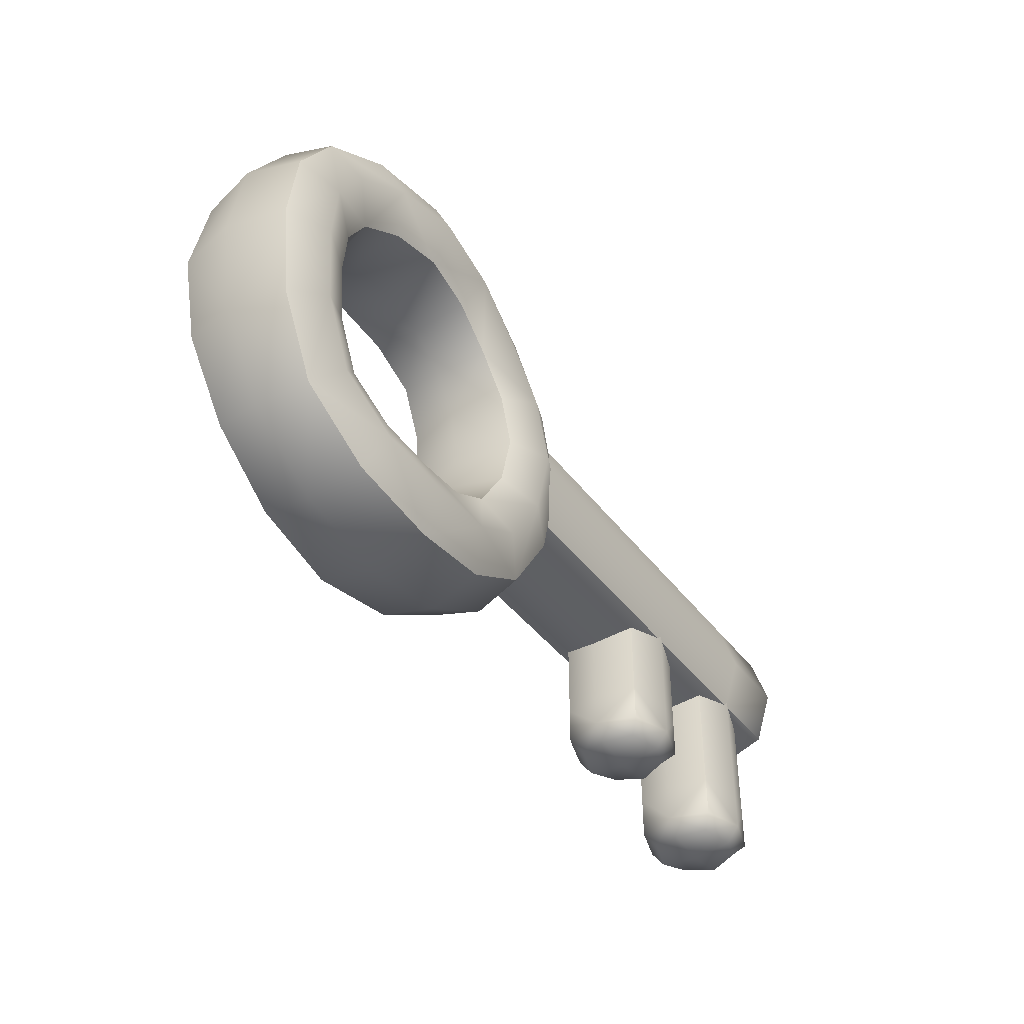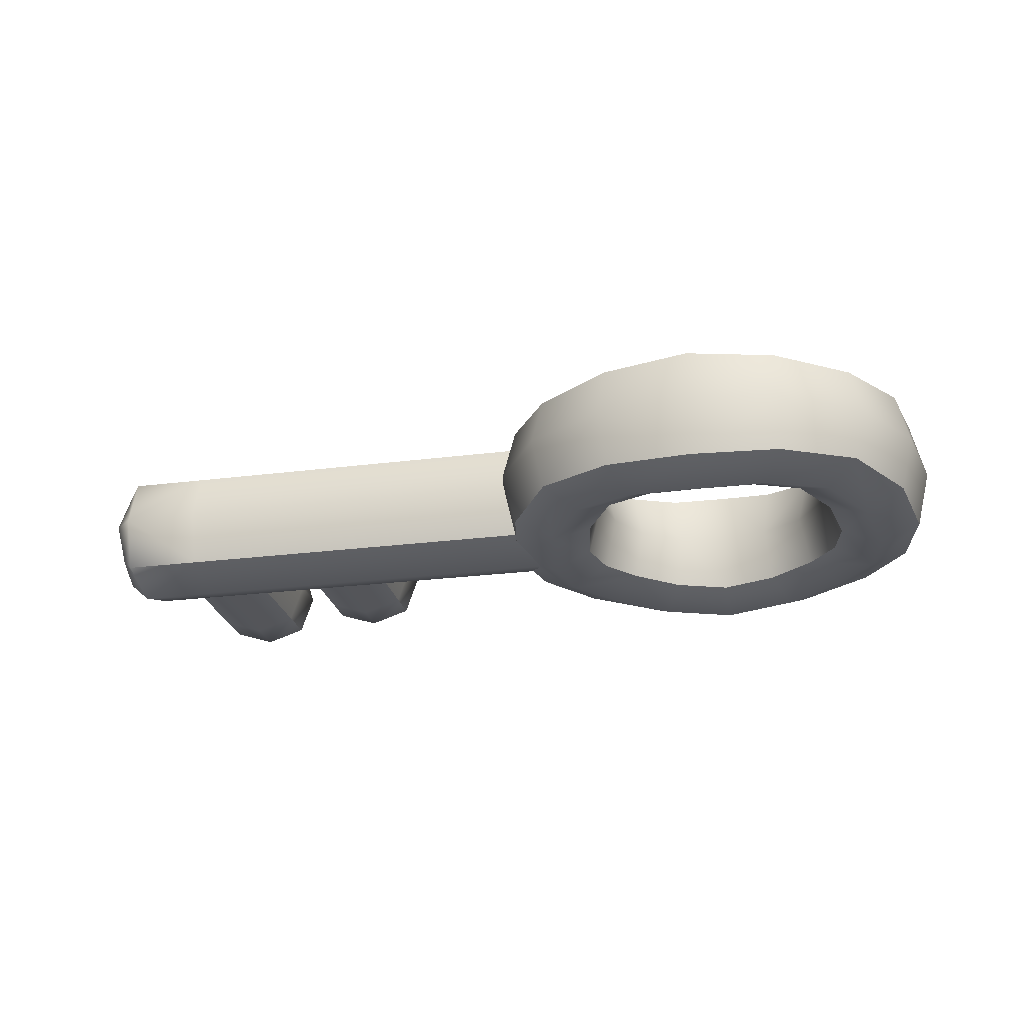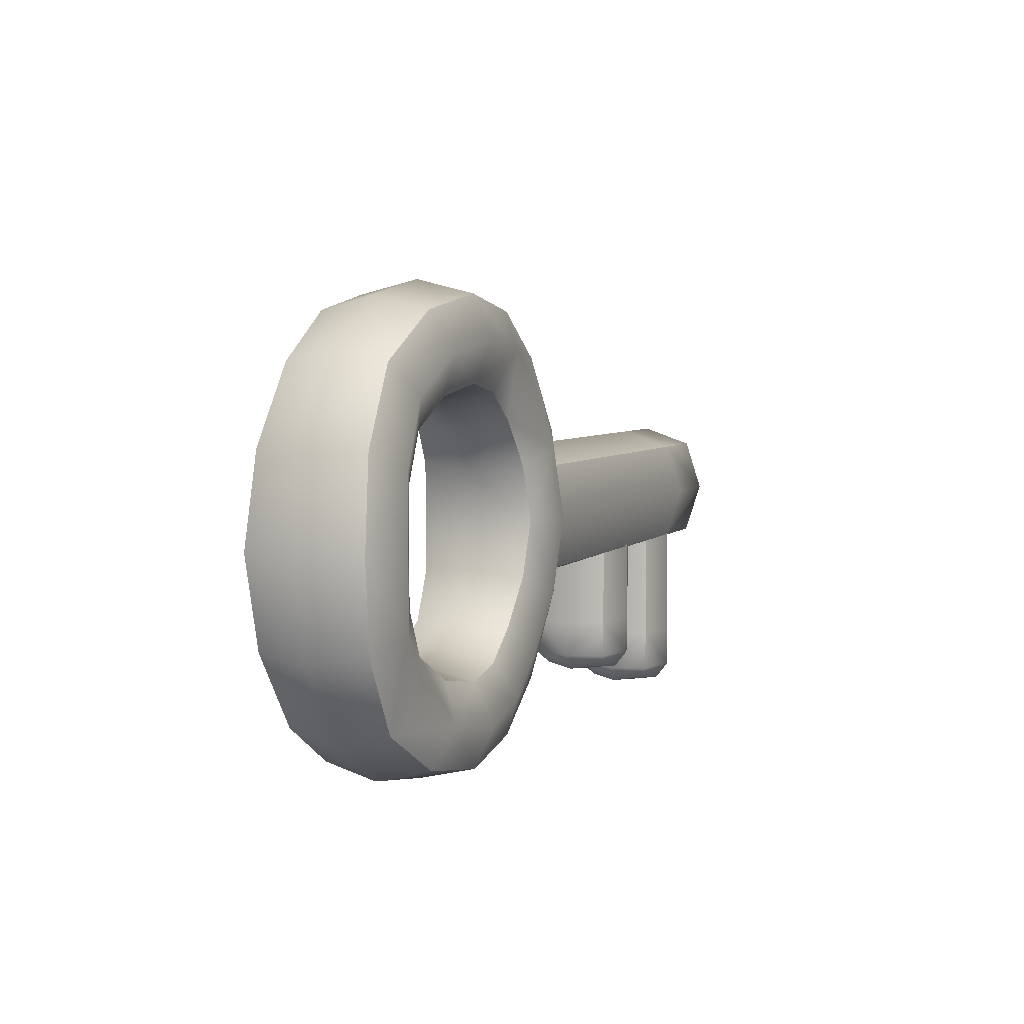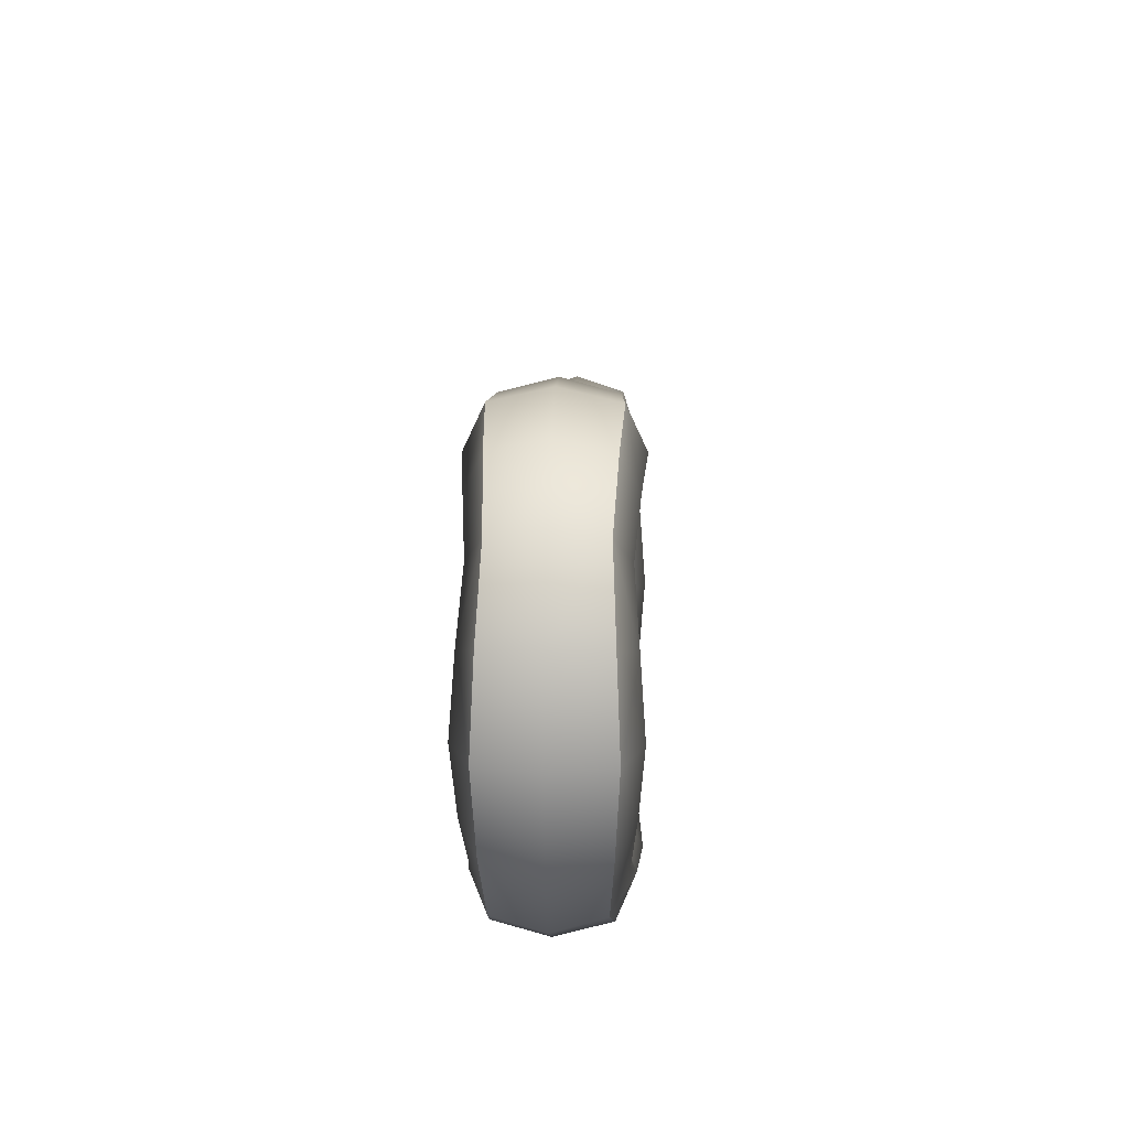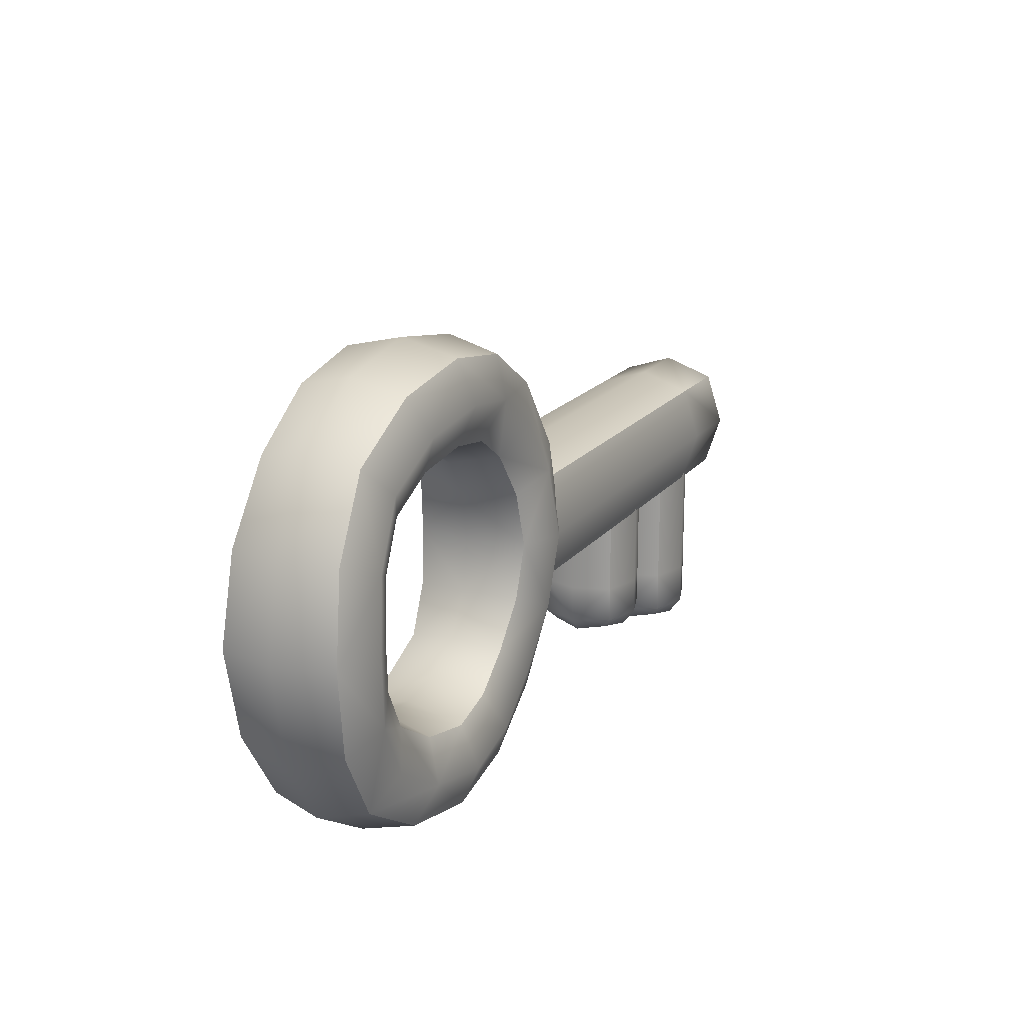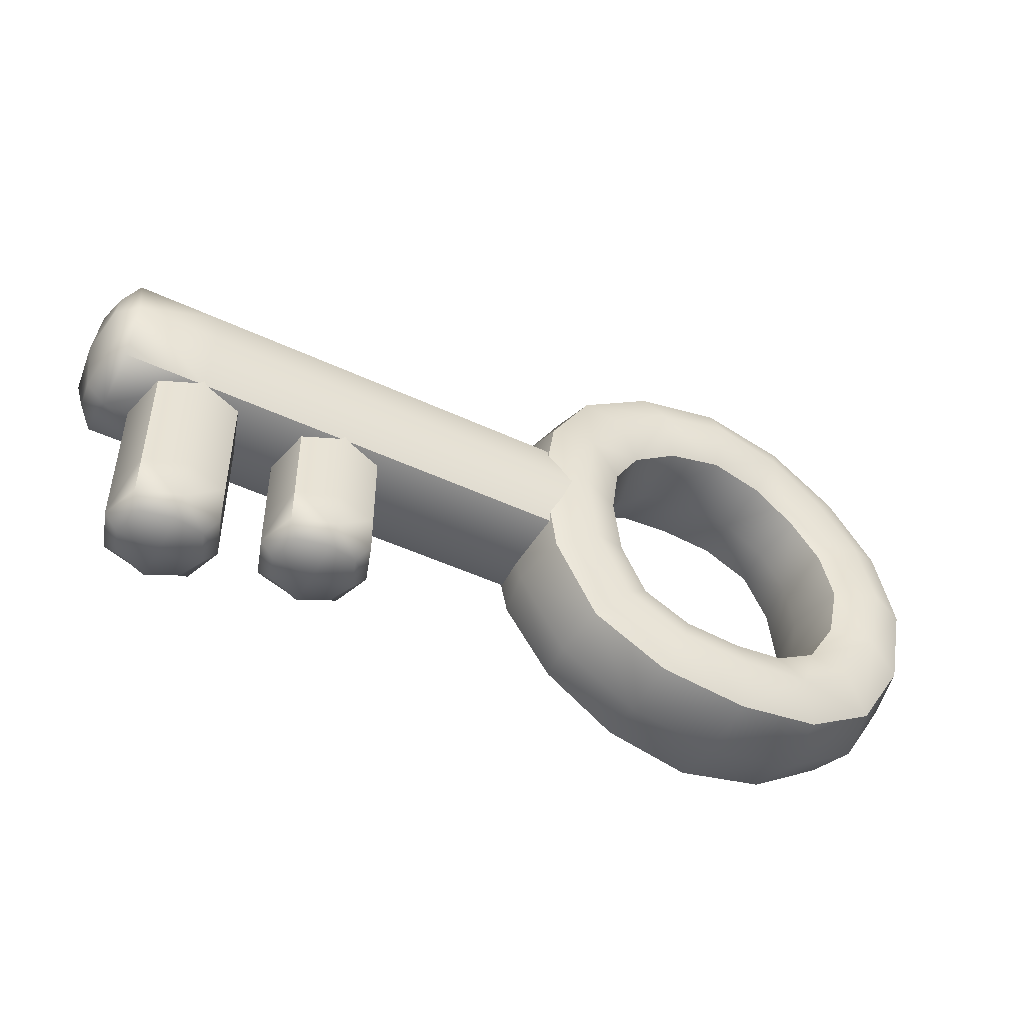
<metadata>
{"format":"obj","ext":"obj","renderer":"f3d","projection":"perspective","resolution":1024,"background":"white","views":[{"elev":-41.4,"azim":-56.4,"up":"+Y"},{"elev":-24.5,"azim":-168.0,"up":"+Z"},{"elev":5.1,"azim":-67.3,"up":"+Y"},{"elev":19.8,"azim":-88.1,"up":"+Y"},{"elev":18.4,"azim":-63.9,"up":"+Y"},{"elev":-47.4,"azim":152.0,"up":"+Y"}]}
</metadata>
<code>
o Key_Cube.532
v 0.3492 0.1483 0.1477
v -0.1483 0.3492 0.1477
v 0.1483 0.3492 -0.1477
v -0.3492 0.1483 -0.1477
v -0.3492 -0.1483 0.1477
v 0.1497 -0.3492 0.1477
v 0.3492 -0.1483 -0.1477
v -0.1468 -0.3492 -0.1477
v 0.103 0.2426 0
v 0.2426 -0.103 0
v -0.102 -0.2426 0
v -0.2426 0.103 0
v -0.1935 0.4558 0
v 0.1955 -0.4558 0
v 0.4558 0.1935 0
v -0.4558 0.1935 0
v 0.4558 -0.1935 -0
v 0.2426 0.103 0
v 0.3492 0.1483 -0.1477
v 0.3492 -0.1483 0.1477
v -0.4558 -0.1935 0
v -0.2426 -0.103 0
v -0.3492 0.1483 0.1477
v -0.3492 -0.1483 -0.1477
v 0.1935 0.4558 -0
v -0.103 0.2426 0
v -0.1483 0.3492 -0.1477
v 0.1483 0.3492 0.1477
v -0.1916 -0.4558 -0
v 0.104 -0.2426 0
v 0.1497 -0.3492 -0.1477
v -0.1468 -0.3492 0.1477
v 1.387 -0.004788 -0.1441
v 1.387 -0.1519 0
v 1.387 -0.004788 0.1441
v 1.387 0.1424 0
v 1.441 -0.004788 0
v 0.8417 0.1424 0
v 0.8417 -0.004788 0.1441
v 0.8417 -0.1519 0
v 0.8417 -0.004788 -0.1441
v 1.225 -0.4444 -0.1108
v 1.111 -0.4444 0
v 1.225 -0.4444 0.1108
v 1.338 -0.4444 0
v 1.225 -0.4918 0
v 1.338 -0.1856 0
v 1.225 -0.1856 0.1108
v 1.111 -0.1856 0
v 1.225 -0.1856 -0.1108
v 0.9167 -0.3668 -0.1108
v 0.8035 -0.3668 0
v 0.9167 -0.3668 0.1108
v 1.03 -0.3668 0
v 0.9167 -0.4142 0
v 1.03 -0.1468 0
v 0.9167 -0.1468 0.1108
v 0.8035 -0.1468 0
v 0.9167 -0.1468 -0.1108
v -0.4291 0.1822 0.1108
v -0.4291 -0.1822 -0.1108
v -0.1804 -0.4291 -0.1108
v 0.1822 0.4291 -0.1108
v 0.4291 -0.1822 -0.1108
v 0.4291 -0.1822 0.1108
v 0.184 -0.4291 0.1108
v -0.1822 0.4291 0.1108
v -0.2692 0.1143 0.1108
v -0.2692 -0.1143 -0.1108
v -0.1132 -0.2692 -0.1108
v 0.1143 0.2692 -0.1108
v 0.2692 -0.1143 -0.1108
v 0.2692 -0.1143 0.1108
v 0.1155 -0.2692 0.1108
v -0.1143 0.2692 0.1108
v -0.2726 0.2726 0.1366
v 0.2726 0.2726 0.1366
v 0.273 -0.2726 0.1366
v 0.2726 0.2726 -0.1366
v -0.2726 0.2726 -0.1366
v -0.2723 -0.2726 -0.1366
v -0.2723 -0.2726 0.1366
v 0.273 -0.2726 -0.1366
v -0.1894 0.1894 0
v 0.1894 0.1894 0
v 0.1897 -0.1894 0
v -0.1892 -0.1894 0
v -0.3554 -0.3559 0
v -0.3559 0.3559 0
v 0.3564 -0.3559 -0
v 0.3559 0.3559 -0
v 0.4291 0.1822 -0.1108
v 0.4291 0.1822 0.1108
v 0.2692 0.1143 -0.1108
v 0.2692 0.1143 0.1108
v 0.4901 0 -0
v 0.2609 0 0
v 0.3755 0 -0.1588
v 0.3755 0 0.1588
v -0.4291 -0.1822 0.1108
v -0.4291 0.1822 -0.1108
v -0.2692 -0.1143 0.1108
v -0.2692 0.1143 -0.1108
v -0.4901 0 0
v -0.2609 0 0
v -0.3755 0 0.1588
v -0.3755 0 -0.1588
v -0.1822 0.4291 -0.1108
v 0.1822 0.4291 0.1108
v -0.1143 0.2692 -0.1108
v 0.1143 0.2692 0.1108
v 0 0.4901 -0
v 0 0.2609 0
v 0 0.3755 -0.1588
v 0 0.3755 0.1588
v 0.184 -0.4291 -0.1108
v -0.1804 -0.4291 0.1108
v 0.1155 -0.2692 -0.1108
v -0.1132 -0.2692 0.1108
v 0.00287 -0.4901 -0
v 0.001528 -0.2609 0
v 0.002199 -0.3755 -0.1588
v 0.002199 -0.3755 0.1588
v 0.3499 -0.1519 0
v 0.3499 0.1424 0
v 0.3499 -0.004788 -0.1441
v 0.3499 -0.004788 0.1441
v 1.427 -0.1151 0
v 1.427 0.1056 0
v 1.427 -0.004788 -0.1081
v 1.427 -0.004788 0.1081
v 0.8417 0.1056 -0.1081
v 1.387 -0.1151 -0.1081
v 0.8417 -0.1151 0.1081
v 0.8417 0.1056 0.1081
v 1.387 0.1056 -0.1081
v 0.8417 -0.1151 -0.1081
v 1.387 -0.1151 0.1081
v 1.387 0.1056 0.1081
v 1.224 0.1424 0
v 1.224 -0.004788 0.1441
v 1.224 -0.1519 0
v 1.224 -0.004788 -0.1441
v 1.14 -0.4799 0
v 1.309 -0.4799 0
v 1.225 -0.4799 -0.08314
v 1.225 -0.4799 0.08314
v 1.14 -0.4444 -0.08314
v 1.309 -0.1856 -0.08314
v 1.14 -0.1856 0.08314
v 1.309 -0.1856 0.08314
v 1.338 0.02577 0
v 1.225 0.02577 0.1108
v 1.111 0.02577 0
v 1.225 0.02577 -0.1108
v 1.14 -0.1856 -0.08314
v 1.309 -0.4444 -0.08314
v 1.14 -0.4444 0.08314
v 1.309 -0.4444 0.08314
v 1.338 -0.356 0
v 1.225 -0.356 0.1108
v 1.111 -0.356 0
v 1.225 -0.356 -0.1108
v 0.8318 -0.4023 0
v 1.002 -0.4023 0
v 0.9167 -0.4023 -0.08314
v 0.9167 -0.4023 0.08314
v 0.8318 -0.3668 -0.08314
v 1.002 -0.1468 -0.08314
v 0.8318 -0.1468 0.08314
v 1.002 -0.1468 0.08314
v 1.03 0.02577 0
v 0.9167 0.02577 0.1108
v 0.8035 0.02577 0
v 0.9167 0.02577 -0.1108
v 0.8318 -0.1468 -0.08314
v 1.002 -0.3668 -0.08314
v 0.8318 -0.3668 0.08314
v 1.002 -0.3668 0.08314
v 1.03 -0.2881 0
v 0.9167 -0.2881 0.1108
v 0.8035 -0.2881 0
v 0.9167 -0.2881 -0.1108
v -0.3346 -0.3351 0.1024
v -0.3351 0.3351 0.1024
v -0.3346 -0.3351 -0.1024
v -0.3351 0.3351 -0.1024
v 0.3355 -0.3351 0.1024
v 0.3351 0.3351 0.1024
v 0.3355 -0.3351 -0.1024
v 0.3351 0.3351 -0.1024
v -0.2099 -0.2102 0.1024
v -0.2102 0.2102 0.1024
v -0.2102 0.2102 -0.1024
v -0.2099 -0.2102 -0.1024
v 0.2105 -0.2102 -0.1024
v 0.2102 0.2102 -0.1024
v 0.2102 0.2102 0.1024
v 0.2105 -0.2102 0.1024
v 0.4614 0 -0.1191
v 0.4614 -0 0.1191
v 0.2895 0 -0.1191
v 0.2895 0 0.1191
v -0.4614 0 0.1191
v -0.4614 -0 -0.1191
v -0.2895 0 0.1191
v -0.2895 0 -0.1191
v 0 0.4614 -0.1191
v 0 0.4614 0.1191
v 0 0.2895 -0.1191
v 0 0.2895 0.1191
v 0.002703 -0.4614 -0.1191
v 0.002703 -0.4614 0.1191
v 0.001696 -0.2895 -0.1191
v 0.001696 -0.2895 0.1191
v 0.3499 -0.1151 -0.1081
v 0.3499 -0.1151 0.1081
v 0.3499 0.1056 -0.1081
v 0.3499 0.1056 0.1081
v 1.417 -0.08653 -0.08007
v 1.417 -0.08653 0.08007
v 1.417 0.07696 -0.08007
v 1.417 0.07696 0.08007
v 1.224 0.1056 -0.1081
v 1.224 -0.1151 -0.1081
v 1.224 -0.1151 0.1081
v 1.224 0.1056 0.1081
v 1.162 -0.4707 -0.06158
v 1.162 -0.4707 0.06158
v 1.287 -0.4707 -0.06158
v 1.287 -0.4707 0.06158
v 1.309 0.02577 -0.08314
v 1.14 0.02577 -0.08314
v 1.14 0.02577 0.08314
v 1.309 0.02577 0.08314
v 1.14 -0.356 -0.08314
v 1.309 -0.356 -0.08314
v 1.14 -0.356 0.08314
v 1.309 -0.356 0.08314
v 0.8538 -0.3931 -0.06158
v 0.8538 -0.3931 0.06158
v 0.9796 -0.3931 -0.06158
v 0.9796 -0.3931 0.06158
v 1.002 0.02577 -0.08314
v 0.8318 0.02577 -0.08314
v 0.8318 0.02577 0.08314
v 1.002 0.02577 0.08314
v 0.8318 -0.2881 -0.08314
v 1.002 -0.2881 -0.08314
v 0.8318 -0.2881 0.08314
v 1.002 -0.2881 0.08314
f 1 99 201 93
f 1 93 189 77
f 1 77 198 95
f 1 95 203 99
f 2 115 209 67
f 2 67 185 76
f 2 76 193 75
f 2 75 211 115
f 3 114 208 63
f 3 63 191 79
f 3 79 197 71
f 3 71 210 114
f 4 107 205 101
f 4 101 187 80
f 4 80 194 103
f 4 103 207 107
f 5 106 204 100
f 5 100 184 82
f 5 82 192 102
f 5 102 206 106
f 6 123 213 66
f 6 66 188 78
f 6 78 199 74
f 6 74 215 123
f 7 98 200 64
f 7 64 190 83
f 7 83 196 72
f 7 72 202 98
f 8 122 212 62
f 8 62 186 81
f 8 81 195 70
f 8 70 214 122
f 9 111 211 113
f 9 113 210 71
f 9 71 197 85
f 9 85 198 111
f 10 73 203 97
f 10 97 202 72
f 10 72 196 86
f 10 86 199 73
f 11 119 215 121
f 11 121 214 70
f 11 70 195 87
f 11 87 192 119
f 12 68 206 105
f 12 105 207 103
f 12 103 194 84
f 12 84 193 68
f 13 108 187 89
f 13 89 185 67
f 13 67 209 112
f 13 112 208 108
f 14 116 190 90
f 14 90 188 66
f 14 66 213 120
f 14 120 212 116
f 15 92 191 91
f 15 91 189 93
f 15 93 201 96
f 15 96 200 92
f 16 60 185 89
f 16 89 187 101
f 16 101 205 104
f 16 104 204 60
f 17 90 190 64
f 17 64 200 96
f 17 96 201 65
f 17 65 188 90
f 18 95 198 85
f 18 85 197 94
f 18 94 202 97
f 18 97 203 95
f 19 79 191 92
f 19 92 200 98
f 19 98 202 94
f 19 94 197 79
f 20 78 188 65
f 20 65 201 99
f 20 99 203 73
f 20 73 199 78
f 21 88 184 100
f 21 100 204 104
f 21 104 205 61
f 21 61 186 88
f 22 102 192 87
f 22 87 195 69
f 22 69 207 105
f 22 105 206 102
f 23 76 185 60
f 23 60 204 106
f 23 106 206 68
f 23 68 193 76
f 24 81 186 61
f 24 61 205 107
f 24 107 207 69
f 24 69 195 81
f 25 91 191 63
f 25 63 208 112
f 25 112 209 109
f 25 109 189 91
f 26 75 193 84
f 26 84 194 110
f 26 110 210 113
f 26 113 211 75
f 27 80 187 108
f 27 108 208 114
f 27 114 210 110
f 27 110 194 80
f 28 77 189 109
f 28 109 209 115
f 28 115 211 111
f 28 111 198 77
f 29 88 186 62
f 29 62 212 120
f 29 120 213 117
f 29 117 184 88
f 30 74 199 86
f 30 86 196 118
f 30 118 214 121
f 30 121 215 74
f 31 83 190 116
f 31 116 212 122
f 31 122 214 118
f 31 118 196 83
f 32 82 184 117
f 32 117 213 123
f 32 123 215 119
f 32 119 192 82
f 33 143 224 136
f 33 136 222 130
f 33 130 220 133
f 33 133 225 143
f 34 138 226 142
f 34 142 225 133
f 34 133 220 128
f 34 128 221 138
f 35 139 227 141
f 35 141 226 138
f 35 138 221 131
f 35 131 223 139
f 36 140 227 139
f 36 139 223 129
f 36 129 222 136
f 36 136 224 140
f 37 131 221 128
f 37 128 220 130
f 37 130 222 129
f 37 129 223 131
f 38 125 219 135
f 38 135 227 140
f 38 140 224 132
f 38 132 218 125
f 39 135 219 127
f 39 127 217 134
f 39 134 226 141
f 39 141 227 135
f 40 134 217 124
f 40 124 216 137
f 40 137 225 142
f 40 142 226 134
f 41 126 218 132
f 41 132 224 143
f 41 143 225 137
f 41 137 216 126
f 42 163 237 157
f 42 157 230 146
f 42 146 228 148
f 42 148 236 163
f 43 158 238 162
f 43 162 236 148
f 43 148 228 144
f 43 144 229 158
f 44 159 239 161
f 44 161 238 158
f 44 158 229 147
f 44 147 231 159
f 45 160 239 159
f 45 159 231 145
f 45 145 230 157
f 45 157 237 160
f 46 147 229 144
f 46 144 228 146
f 46 146 230 145
f 46 145 231 147
f 47 152 235 151
f 47 151 239 160
f 47 160 237 149
f 47 149 232 152
f 48 151 235 153
f 48 153 234 150
f 48 150 238 161
f 48 161 239 151
f 49 150 234 154
f 49 154 233 156
f 49 156 236 162
f 49 162 238 150
f 50 155 232 149
f 50 149 237 163
f 50 163 236 156
f 50 156 233 155
f 51 183 249 177
f 51 177 242 166
f 51 166 240 168
f 51 168 248 183
f 52 178 250 182
f 52 182 248 168
f 52 168 240 164
f 52 164 241 178
f 53 179 251 181
f 53 181 250 178
f 53 178 241 167
f 53 167 243 179
f 54 180 251 179
f 54 179 243 165
f 54 165 242 177
f 54 177 249 180
f 55 167 241 164
f 55 164 240 166
f 55 166 242 165
f 55 165 243 167
f 56 172 247 171
f 56 171 251 180
f 56 180 249 169
f 56 169 244 172
f 57 171 247 173
f 57 173 246 170
f 57 170 250 181
f 57 181 251 171
f 58 170 246 174
f 58 174 245 176
f 58 176 248 182
f 58 182 250 170
f 59 175 244 169
f 59 169 249 183
f 59 183 248 176
f 59 176 245 175

</code>
